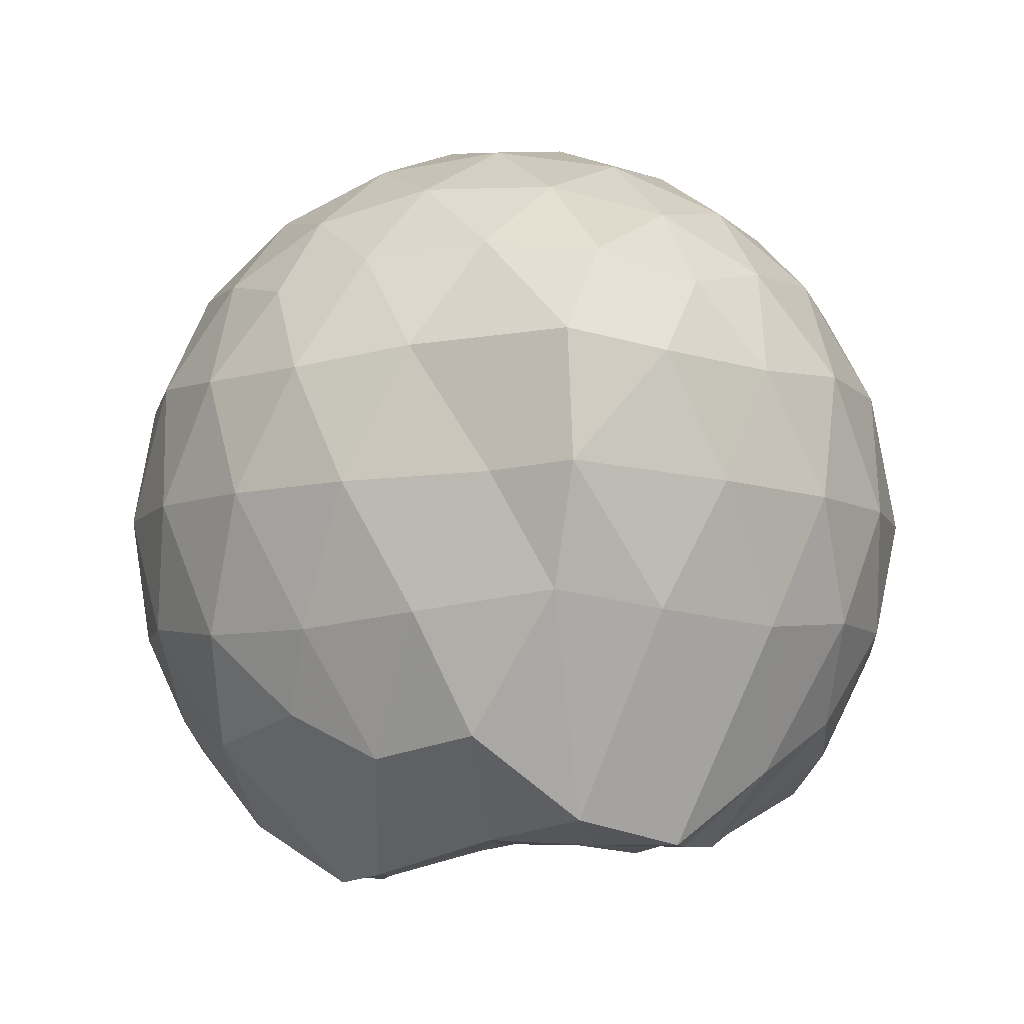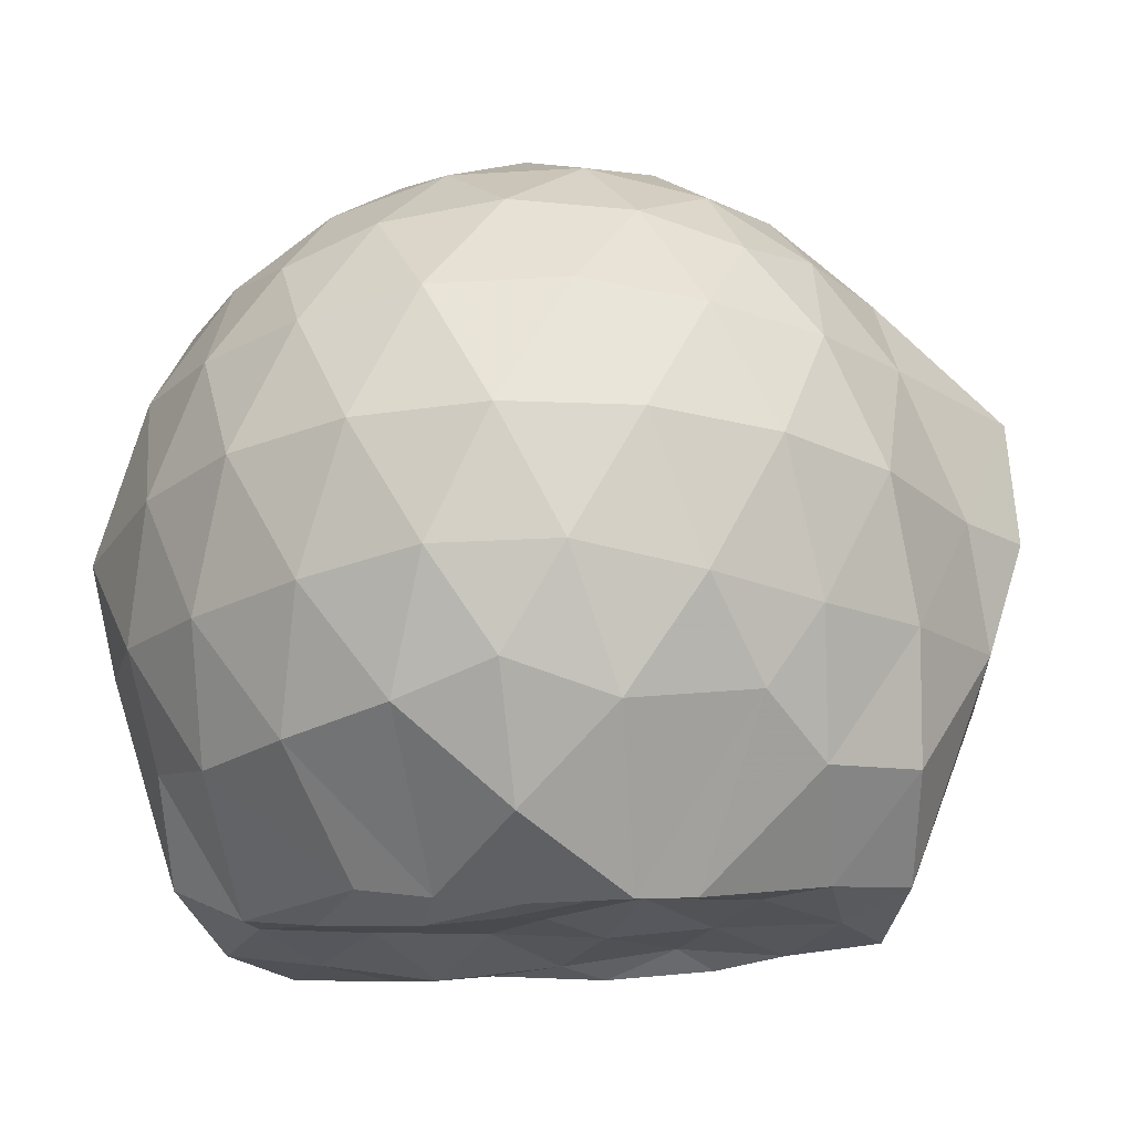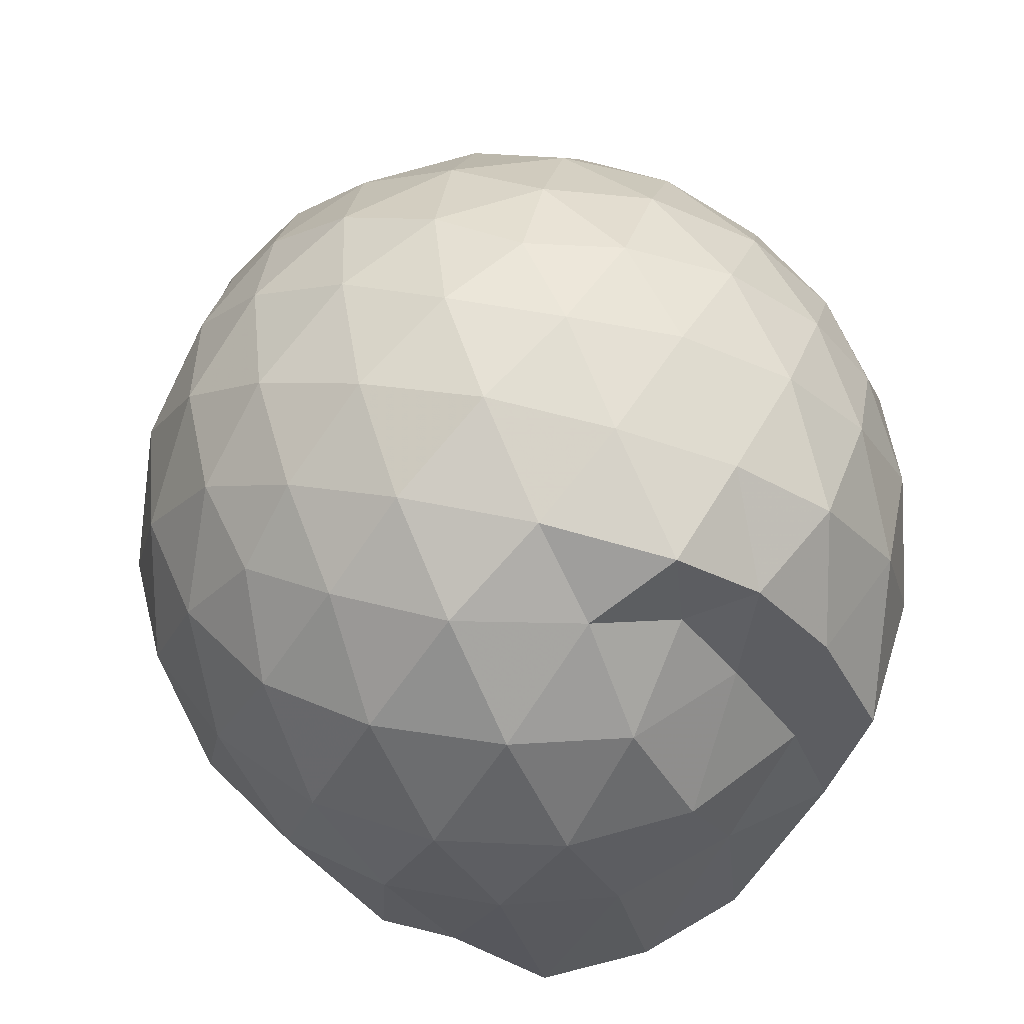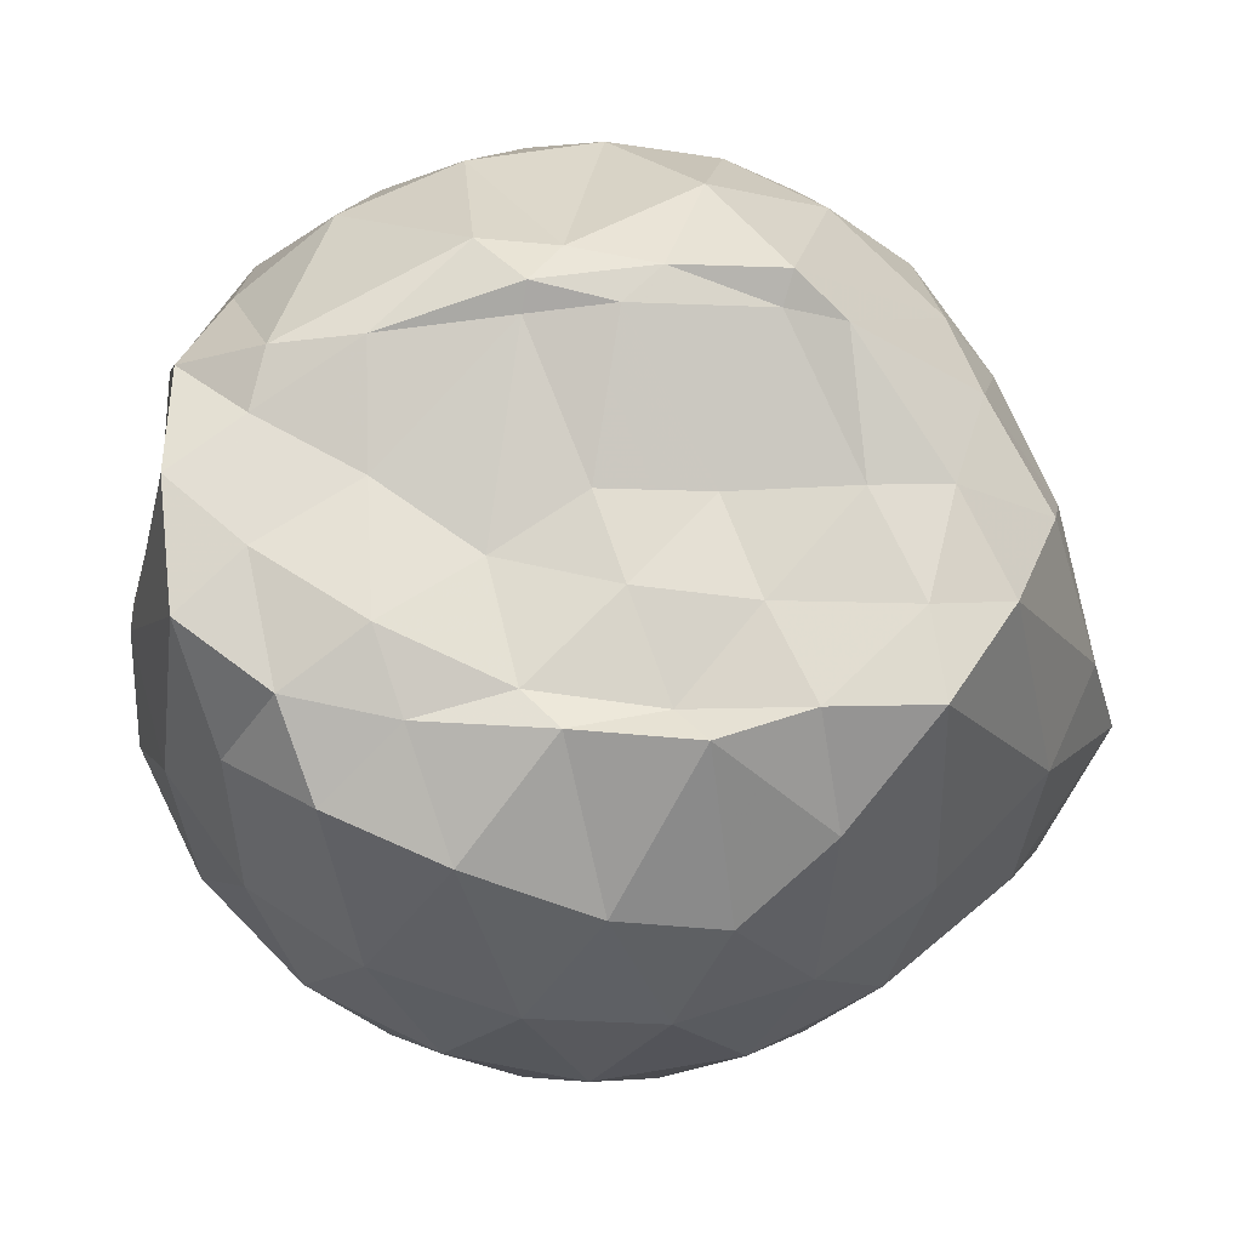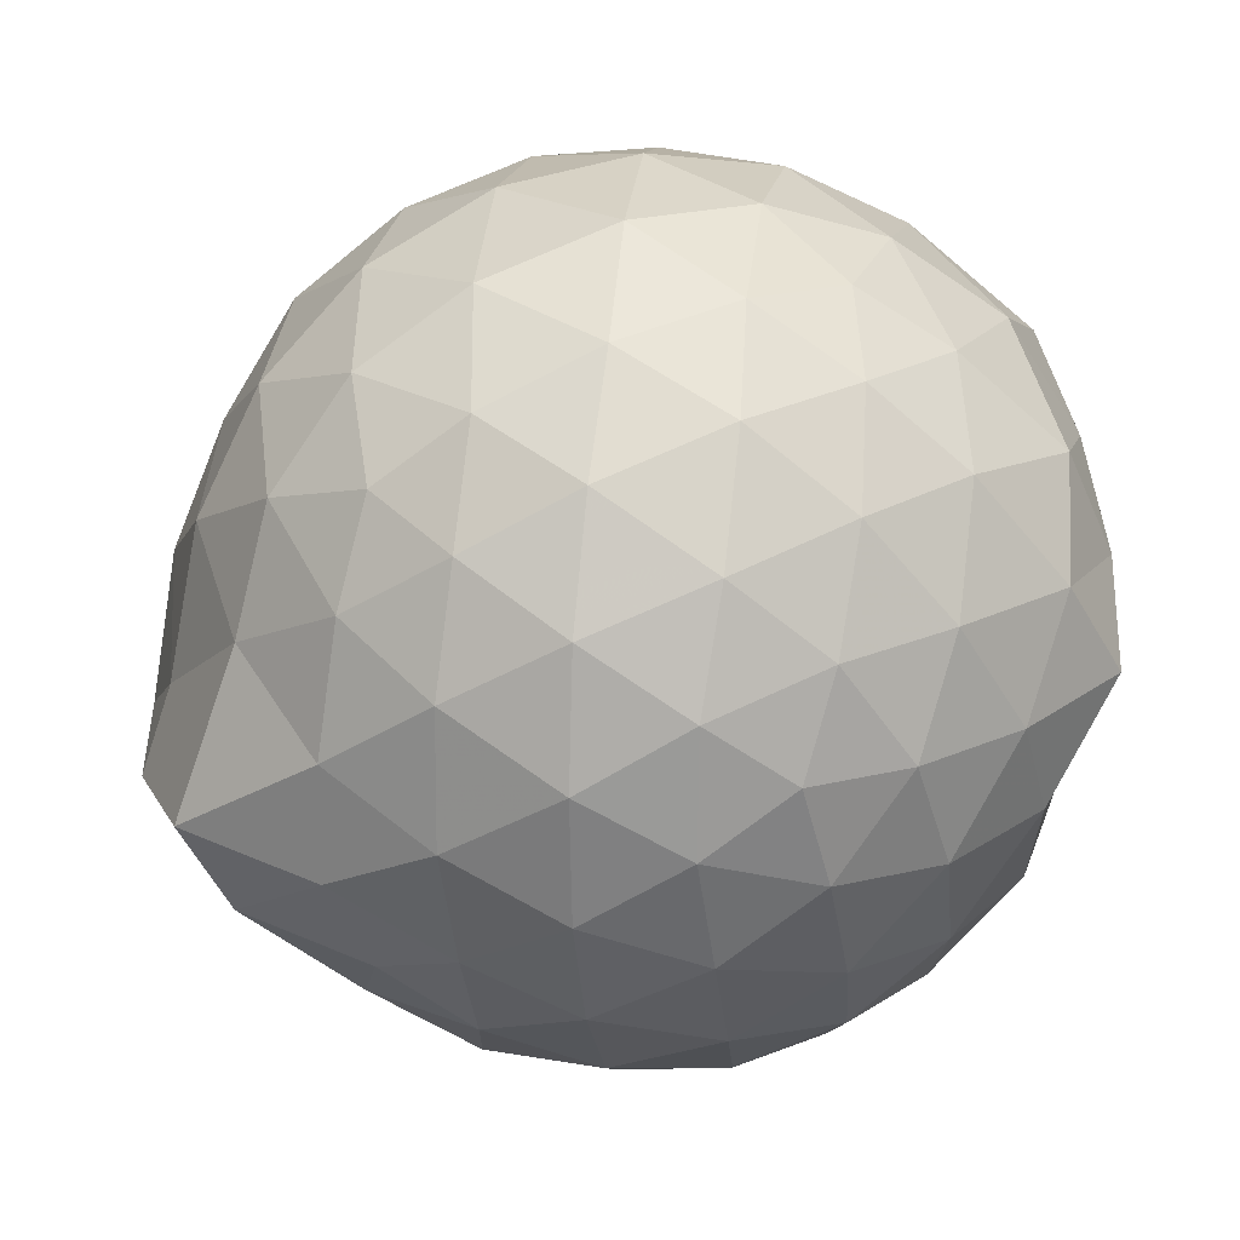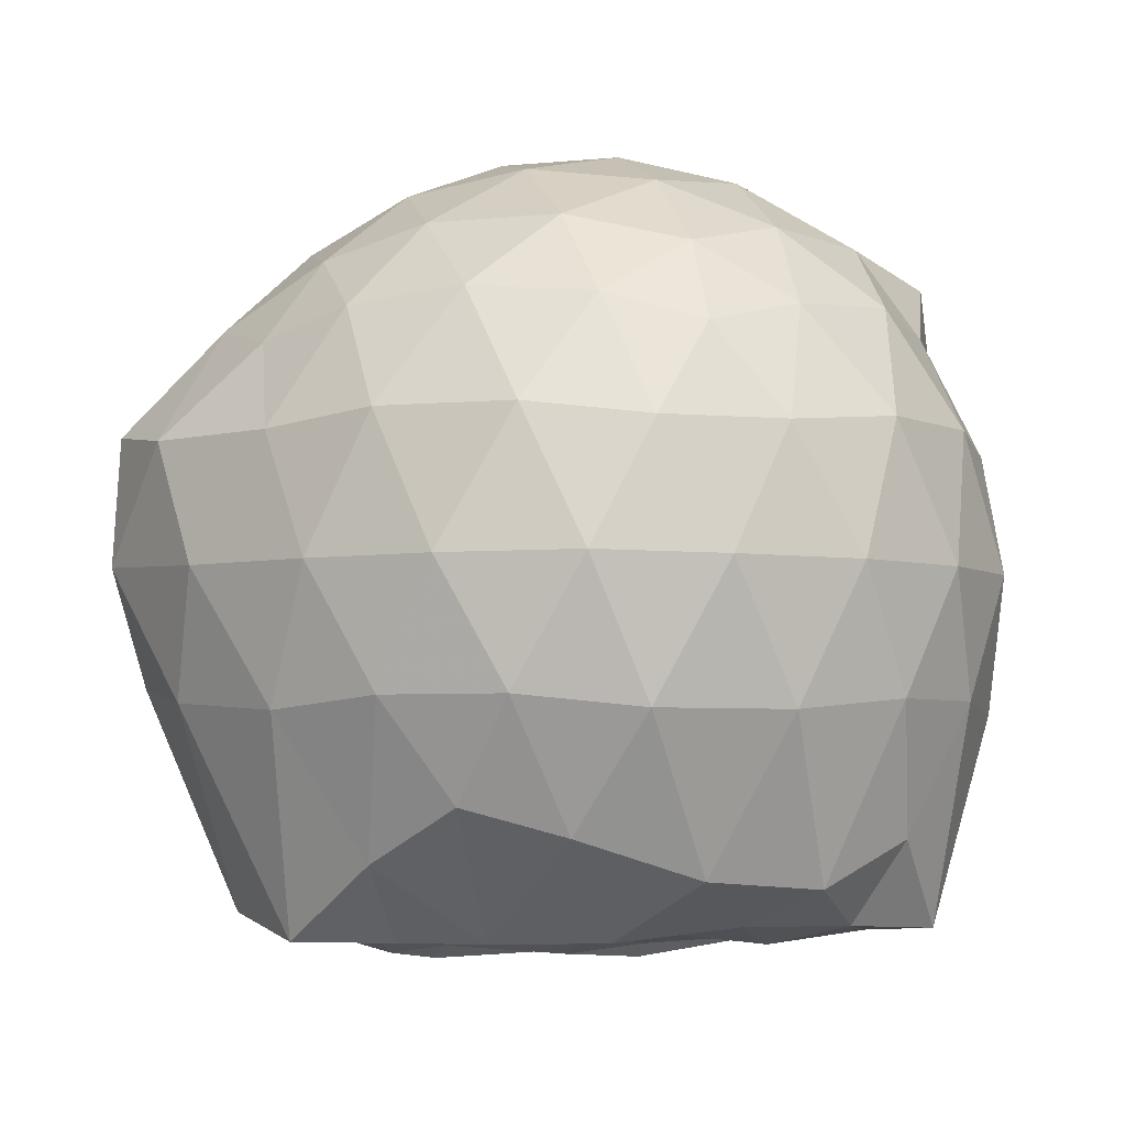
<metadata>
{"format":"obj","ext":"obj","renderer":"f3d","projection":"perspective","resolution":1024,"background":"white","views":[{"elev":-7.9,"azim":-84.2,"up":"+Z"},{"elev":-23.3,"azim":-156.5,"up":"+Z"},{"elev":46.1,"azim":66.5,"up":"+Z"},{"elev":-18.3,"azim":179.7,"up":"+Y"},{"elev":20.7,"azim":-17.4,"up":"+Y"},{"elev":-4.3,"azim":0.8,"up":"+Z"}]}
</metadata>
<code>
v -2.388 -0.3365 0.3484
v -2.386 -0.3569 -1.432
v -1.598 -0.2896 -0.1576
v -1.557 -0.1188 -0.102
v -1.684 0.1231 -0.05944
v -1.919 0.3402 -0.09177
v -2.117 0.4728 -0.1481
v -2.353 0.4784 -0.09107
v -2.631 0.4224 -0.06627
v -2.891 0.3029 -0.09037
v -3.078 0.1555 -0.1479
v -3.158 -0.06813 -0.09117
v -3.208 -0.3544 -0.06768
v -3.205 -0.6166 -0.09055
v -3.091 -0.8366 -0.1481
v -2.896 -0.9791 -0.09101
v -2.639 -1.097 -0.06736
v -2.358 -1.153 -0.09089
v -2.129 -1.141 -0.1491
v -1.932 -1.007 -0.09352
v -1.731 -0.8004 -0.07063
v -1.622 -0.5106 -0.0965
v -1.556 -0.1594 -0.3579
v -1.526 0.05799 -0.3374
v -1.703 0.3262 -0.3323
v -1.953 0.5038 -0.36
v -2.228 0.5918 -0.3584
v -2.517 0.5852 -0.3323
v -2.819 0.485 -0.3303
v -3.056 0.3213 -0.3577
v -3.227 0.08543 -0.36
v -3.309 -0.192 -0.3304
v -3.446 -0.5627 -0.3267
v -3.329 -0.7761 -0.3581
v -3.067 -0.9967 -0.3585
v -2.827 -1.16 -0.3314
v -2.523 -1.258 -0.3323
v -2.241 -1.261 -0.3608
v -1.963 -1.173 -0.3609
v -1.729 -0.9997 -0.3333
v -1.554 -0.738 -0.3332
v -1.479 -0.4585 -0.3609
v -1.525 0.001666 -0.6336
v -1.498 0.2013 -0.6455
v -1.796 0.4564 -0.6437
v -2.074 0.5956 -0.6442
v -2.38 0.643 -0.6405
v -2.688 0.5944 -0.6413
v -2.964 0.4516 -0.6412
v -3.181 0.2302 -0.645
v -3.321 -0.04267 -0.6422
v -3.392 -0.3845 -0.6349
v -3.462 -0.5759 -0.6233
v -3.238 -0.9041 -0.6414
v -2.97 -1.128 -0.6436
v -2.695 -1.268 -0.6427
v -2.381 -1.32 -0.64
v -2.086 -1.265 -0.6449
v -1.807 -1.126 -0.6458
v -1.591 -0.9065 -0.6455
v -1.454 -0.6297 -0.6453
v -1.426 -0.3199 -0.6442
v -1.515 0.1015 -0.8906
v -1.685 0.323 -0.9231
v -1.943 0.4845 -0.9523
v -2.245 0.5821 -0.9538
v -2.533 0.5874 -0.9256
v -2.809 0.497 -0.9252
v -3.04 0.3129 -0.9612
v -3.199 0.06389 -0.9638
v -3.322 -0.2053 -0.9379
v -3.388 -0.5285 -0.8979
v -3.282 -0.7597 -0.9334
v -3.049 -1.002 -0.9541
v -2.814 -1.172 -0.9265
v -2.54 -1.26 -0.9261
v -2.253 -1.254 -0.9544
v -1.952 -1.155 -0.9558
v -1.714 -0.9924 -0.9295
v -1.549 -0.7595 -0.9304
v -1.472 -0.4796 -0.953
v -1.515 -0.1593 -0.935
v -1.673 0.1482 -1.156
v -1.876 0.2974 -1.222
v -2.13 0.4148 -1.227
v -2.408 0.4702 -1.202
v -2.646 0.4649 -1.14
v -2.852 0.3208 -1.211
v -3.083 0.1109 -1.152
v -3.141 -0.09626 -1.257
v -3.275 -0.3335 -1.212
v -3.171 -0.5643 -1.397
v -3.03 -0.7791 -1.451
v -2.844 -0.9812 -1.28
v -2.651 -1.129 -1.157
v -2.416 -1.125 -1.221
v -2.137 -1.051 -1.312
v -1.885 -0.9435 -1.332
v -1.696 -0.8219 -1.228
v -1.618 -0.6068 -1.429
v -1.589 -0.3301 -1.436
v -1.592 -0.07742 -1.349
v -1.598 -0.3132 0.04932
v -1.75 -0.0935 0.1124
v -1.96 0.1538 0.1059
v -2.162 0.3375 0.04402
v -2.432 0.304 0.1062
v -2.725 0.2087 0.1074
v -2.965 0.07555 0.0454
v -3.021 -0.1893 0.1075
v -3.023 -0.4914 0.1064
v -2.968 -0.7542 0.04374
v -2.732 -0.8843 0.1046
v -2.439 -0.9779 0.1058
v -2.162 -1.013 0.04236
v -1.97 -0.8228 0.1049
v -1.775 -0.5659 0.1018
v -1.876 -0.3361 0.2111
v -2.044 -0.09077 0.2553
v -2.231 0.1312 0.216
v -2.514 0.05779 0.2574
v -2.788 -0.05094 0.2167
v -2.808 -0.3395 0.2557
v -2.791 -0.627 0.2153
v -2.521 -0.733 0.2557
v -2.233 -0.8051 0.2149
v -2.045 -0.5805 0.2531
v -2.146 -0.3359 0.3204
v -2.311 -0.1114 0.3183
v -2.579 -0.1989 0.3209
v -2.581 -0.476 0.3191
v -2.315 -0.5609 0.3192
v -1.776 -0.07371 -1.442
v -2.161 0.1312 -1.472
v -2.332 0.1017 -1.502
v -2.601 0.2803 -1.4
v -2.761 0.04007 -1.538
v -2.862 -0.05957 -1.52
v -3.059 -0.35 -1.44
v -3 -0.5876 -1.451
v -2.799 -0.7842 -1.454
v -2.6 -0.8477 -1.452
v -2.334 -0.8256 -1.451
v -2.048 -0.8003 -1.417
v -1.813 -0.7501 -1.417
v -1.755 -0.4732 -1.44
v -1.744 -0.2039 -1.422
v -1.966 -0.06634 -1.476
v -2.265 0.01803 -1.533
v -2.52 0.05421 -1.524
v -2.74 -0.02468 -1.504
v -2.893 -0.3554 -1.448
v -2.702 -0.575 -1.431
v -2.535 -0.7767 -1.41
v -2.255 -0.7441 -1.43
v -1.988 -0.6271 -1.465
v -1.971 -0.3293 -1.424
v -2.254 -0.03625 -1.498
v -2.439 -0.02355 -1.525
v -2.621 -0.3559 -1.412
v -2.45 -0.5457 -1.434
v -2.191 -0.4819 -1.411
f 3 23 4
f 4 23 24
f 4 24 5
f 5 24 25
f 5 25 6
f 6 25 26
f 6 26 7
f 7 26 27
f 7 27 8
f 8 27 28
f 8 28 9
f 9 28 29
f 9 29 10
f 10 29 30
f 10 30 11
f 11 30 31
f 11 31 12
f 12 31 32
f 12 32 13
f 13 32 33
f 13 33 14
f 14 33 34
f 14 34 15
f 15 34 35
f 15 35 16
f 16 35 36
f 16 36 17
f 17 36 37
f 17 37 18
f 18 37 38
f 18 38 19
f 19 38 39
f 19 39 20
f 20 39 40
f 20 40 21
f 21 40 41
f 21 41 22
f 22 41 42
f 22 42 3
f 3 42 23
f 23 43 24
f 24 43 44
f 24 44 25
f 25 44 45
f 25 45 26
f 26 45 46
f 26 46 27
f 27 46 47
f 27 47 28
f 28 47 48
f 28 48 29
f 29 48 49
f 29 49 30
f 30 49 50
f 30 50 31
f 31 50 51
f 31 51 32
f 32 51 52
f 32 52 33
f 33 52 53
f 33 53 34
f 34 53 54
f 34 54 35
f 35 54 55
f 35 55 36
f 36 55 56
f 36 56 37
f 37 56 57
f 37 57 38
f 38 57 58
f 38 58 39
f 39 58 59
f 39 59 40
f 40 59 60
f 40 60 41
f 41 60 61
f 41 61 42
f 42 61 62
f 42 62 23
f 23 62 43
f 43 63 44
f 44 63 64
f 44 64 45
f 45 64 65
f 45 65 46
f 46 65 66
f 46 66 47
f 47 66 67
f 47 67 48
f 48 67 68
f 48 68 49
f 49 68 69
f 49 69 50
f 50 69 70
f 50 70 51
f 51 70 71
f 51 71 52
f 52 71 72
f 52 72 53
f 53 72 73
f 53 73 54
f 54 73 74
f 54 74 55
f 55 74 75
f 55 75 56
f 56 75 76
f 56 76 57
f 57 76 77
f 57 77 58
f 58 77 78
f 58 78 59
f 59 78 79
f 59 79 60
f 60 79 80
f 60 80 61
f 61 80 81
f 61 81 62
f 62 81 82
f 62 82 43
f 43 82 63
f 63 83 64
f 64 83 84
f 64 84 65
f 65 84 85
f 65 85 66
f 66 85 86
f 66 86 67
f 67 86 87
f 67 87 68
f 68 87 88
f 68 88 69
f 69 88 89
f 69 89 70
f 70 89 90
f 70 90 71
f 71 90 91
f 71 91 72
f 72 91 92
f 72 92 73
f 73 92 93
f 73 93 74
f 74 93 94
f 74 94 75
f 75 94 95
f 75 95 76
f 76 95 96
f 76 96 77
f 77 96 97
f 77 97 78
f 78 97 98
f 78 98 79
f 79 98 99
f 79 99 80
f 80 99 100
f 80 100 81
f 81 100 101
f 81 101 82
f 82 101 102
f 82 102 63
f 63 102 83
f 103 104 118
f 104 119 118
f 104 105 119
f 105 120 119
f 105 106 120
f 106 107 120
f 107 121 120
f 107 108 121
f 108 122 121
f 108 109 122
f 109 110 122
f 110 123 122
f 110 111 123
f 111 124 123
f 111 112 124
f 112 113 124
f 113 125 124
f 113 114 125
f 114 126 125
f 114 115 126
f 115 116 126
f 116 127 126
f 116 117 127
f 117 118 127
f 117 103 118
f 118 119 128
f 119 129 128
f 119 120 129
f 120 121 129
f 121 130 129
f 121 122 130
f 122 123 130
f 123 131 130
f 123 124 131
f 124 125 131
f 125 132 131
f 125 126 132
f 126 127 132
f 127 128 132
f 127 118 128
f 133 148 134
f 134 148 149
f 134 149 135
f 135 149 150
f 135 150 136
f 136 150 137
f 137 150 151
f 137 151 138
f 138 151 152
f 138 152 139
f 139 152 140
f 140 152 153
f 140 153 141
f 141 153 154
f 141 154 142
f 142 154 143
f 143 154 155
f 143 155 144
f 144 155 156
f 144 156 145
f 145 156 146
f 146 156 157
f 146 157 147
f 147 157 148
f 147 148 133
f 148 158 149
f 149 158 159
f 149 159 150
f 150 159 151
f 151 159 160
f 151 160 152
f 152 160 153
f 153 160 161
f 153 161 154
f 154 161 155
f 155 161 162
f 155 162 156
f 156 162 157
f 157 162 158
f 157 158 148
f 3 4 103
f 103 4 104
f 4 5 104
f 104 5 105
f 5 6 105
f 105 6 106
f 6 7 106
f 7 8 106
f 106 8 107
f 8 9 107
f 107 9 108
f 9 10 108
f 108 10 109
f 10 11 109
f 11 12 109
f 109 12 110
f 12 13 110
f 110 13 111
f 13 14 111
f 111 14 112
f 14 15 112
f 15 16 112
f 112 16 113
f 16 17 113
f 113 17 114
f 17 18 114
f 114 18 115
f 18 19 115
f 19 20 115
f 115 20 116
f 20 21 116
f 116 21 117
f 21 22 117
f 117 22 103
f 22 3 103
f 83 133 84
f 84 133 134
f 84 134 85
f 85 134 135
f 85 135 86
f 86 135 136
f 86 136 87
f 87 136 88
f 88 136 137
f 88 137 89
f 89 137 138
f 89 138 90
f 90 138 139
f 90 139 91
f 91 139 92
f 92 139 140
f 92 140 93
f 93 140 141
f 93 141 94
f 94 141 142
f 94 142 95
f 95 142 96
f 96 142 143
f 96 143 97
f 97 143 144
f 97 144 98
f 98 144 145
f 98 145 99
f 99 145 100
f 100 145 146
f 100 146 101
f 101 146 147
f 101 147 102
f 102 147 133
f 102 133 83
f 128 129 1
f 129 130 1
f 130 131 1
f 131 132 1
f 132 128 1
f 159 158 2
f 160 159 2
f 161 160 2
f 162 161 2
f 158 162 2

</code>
